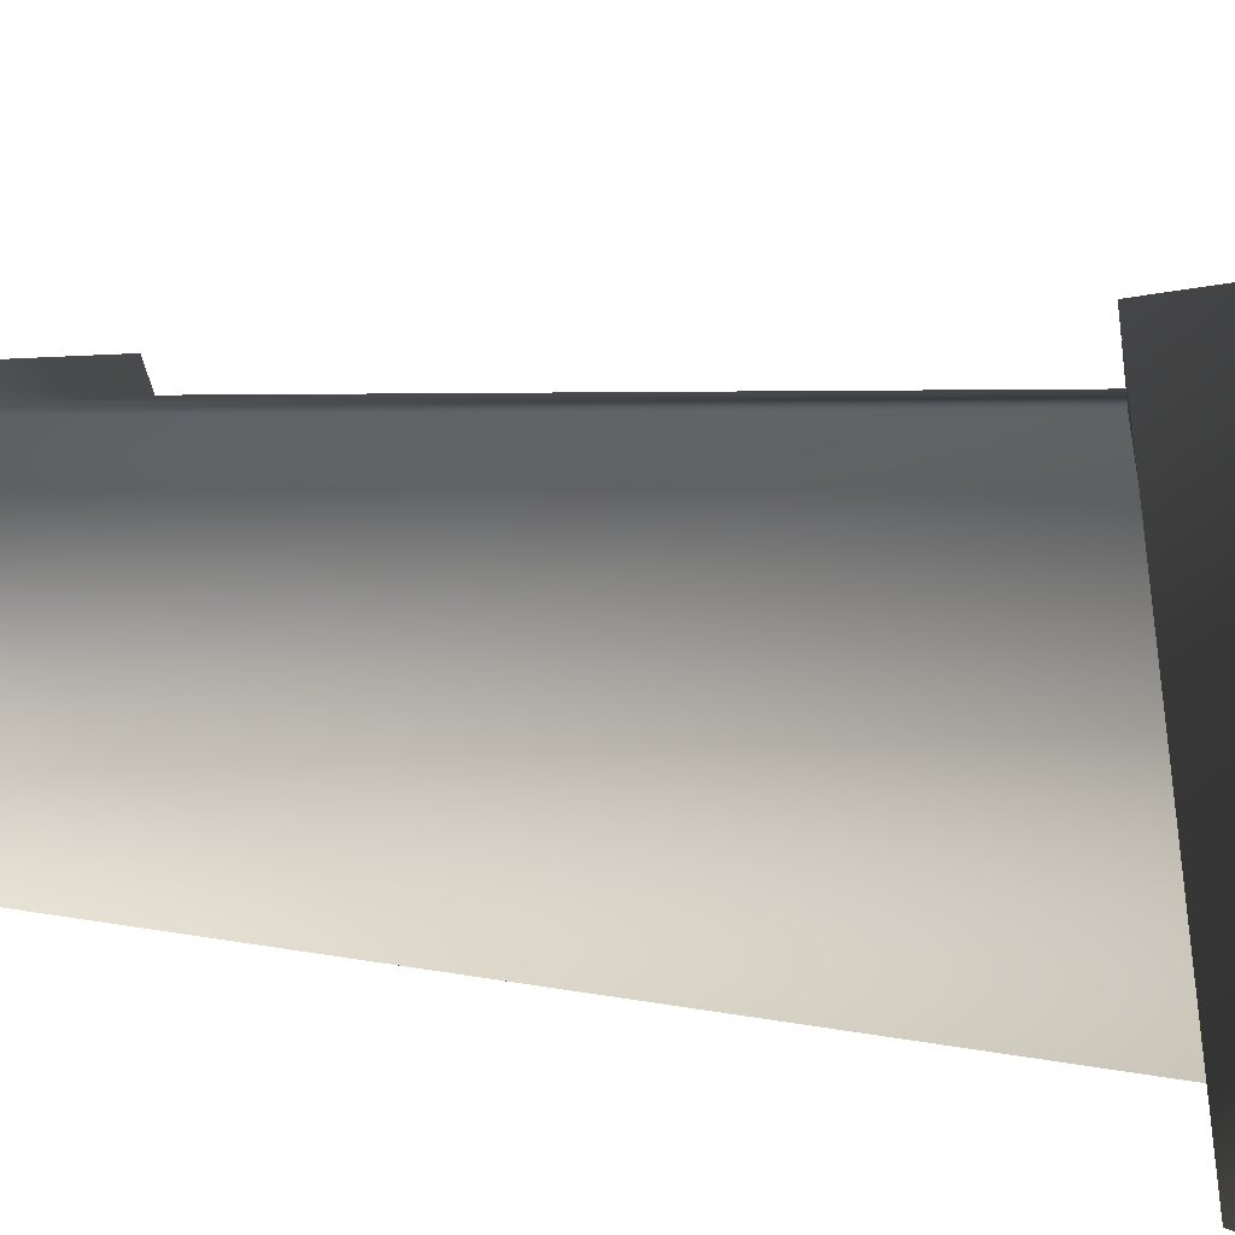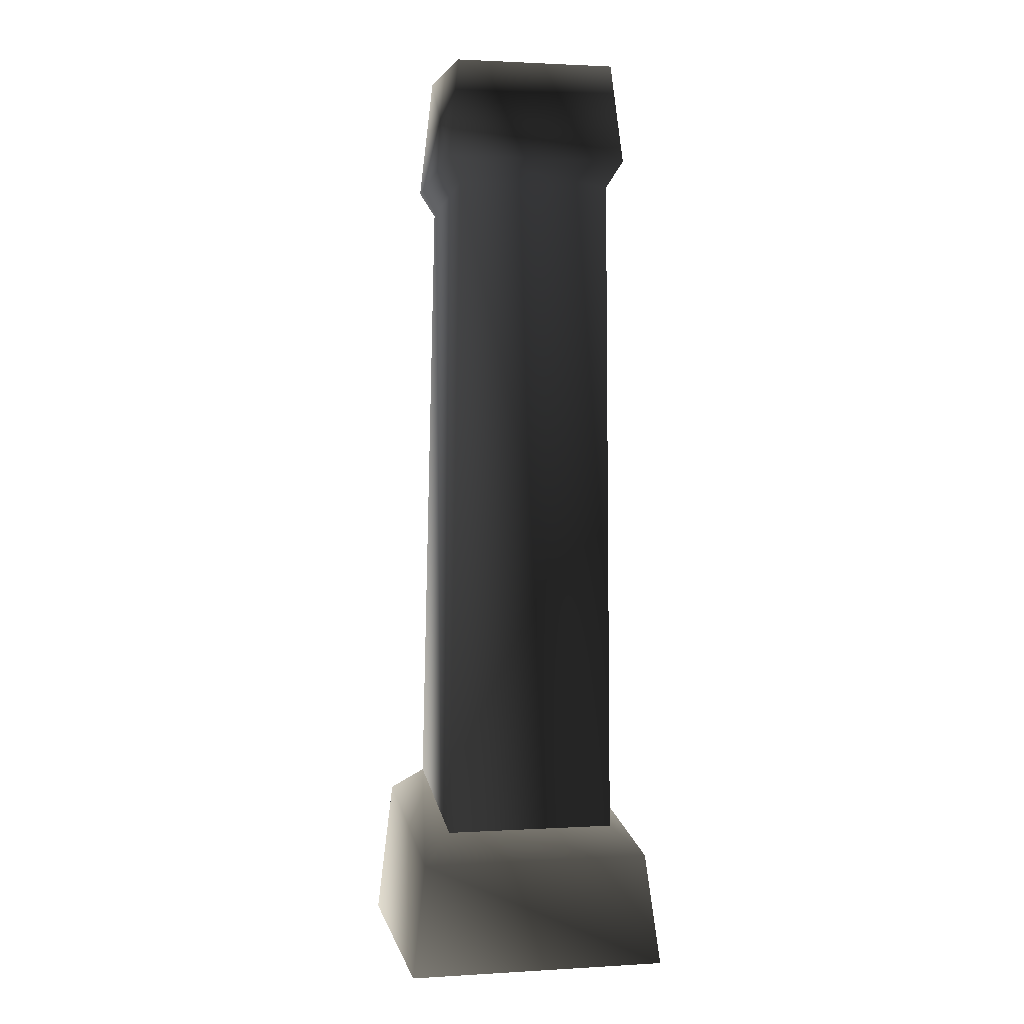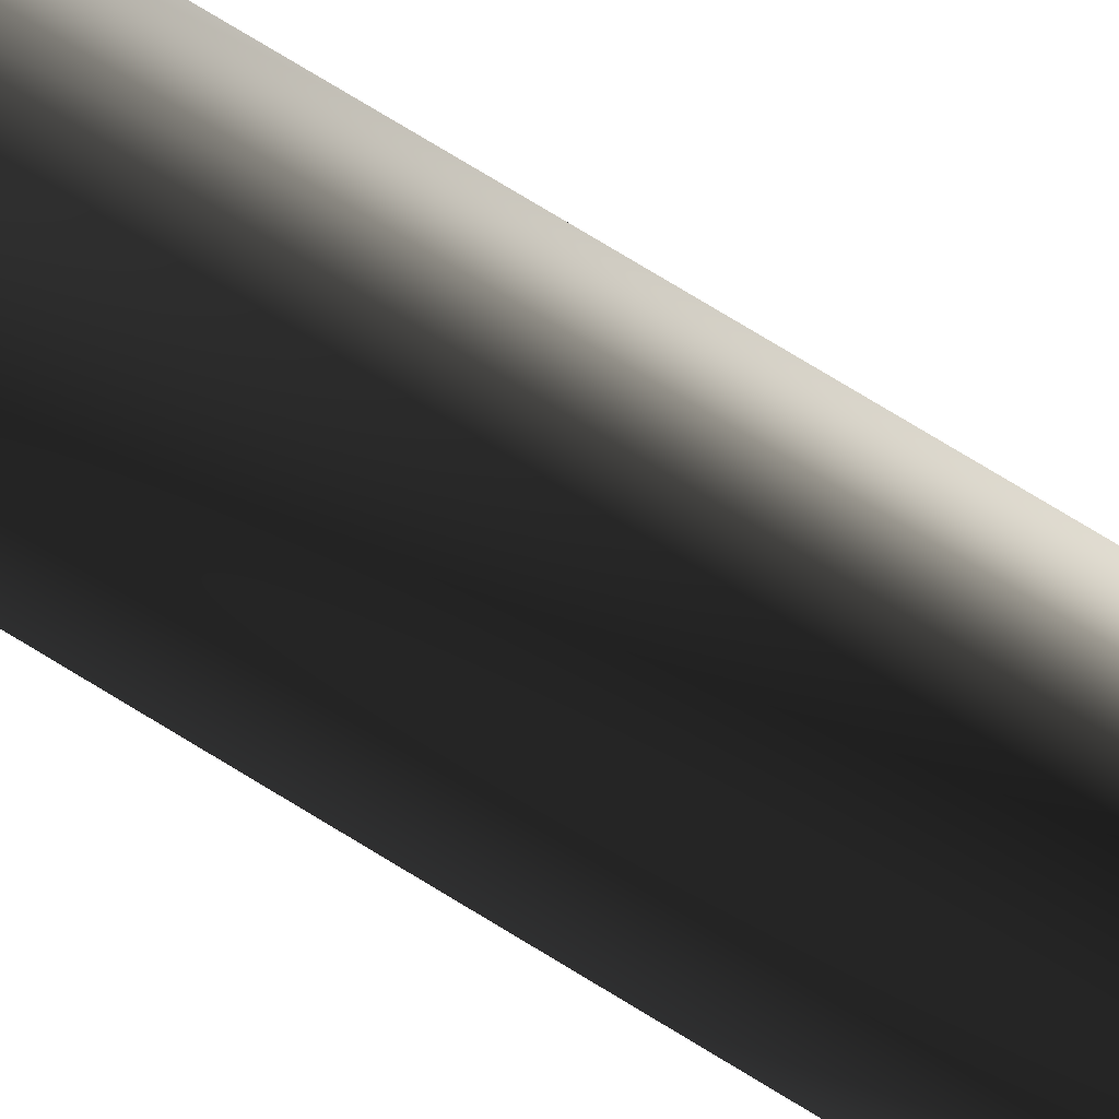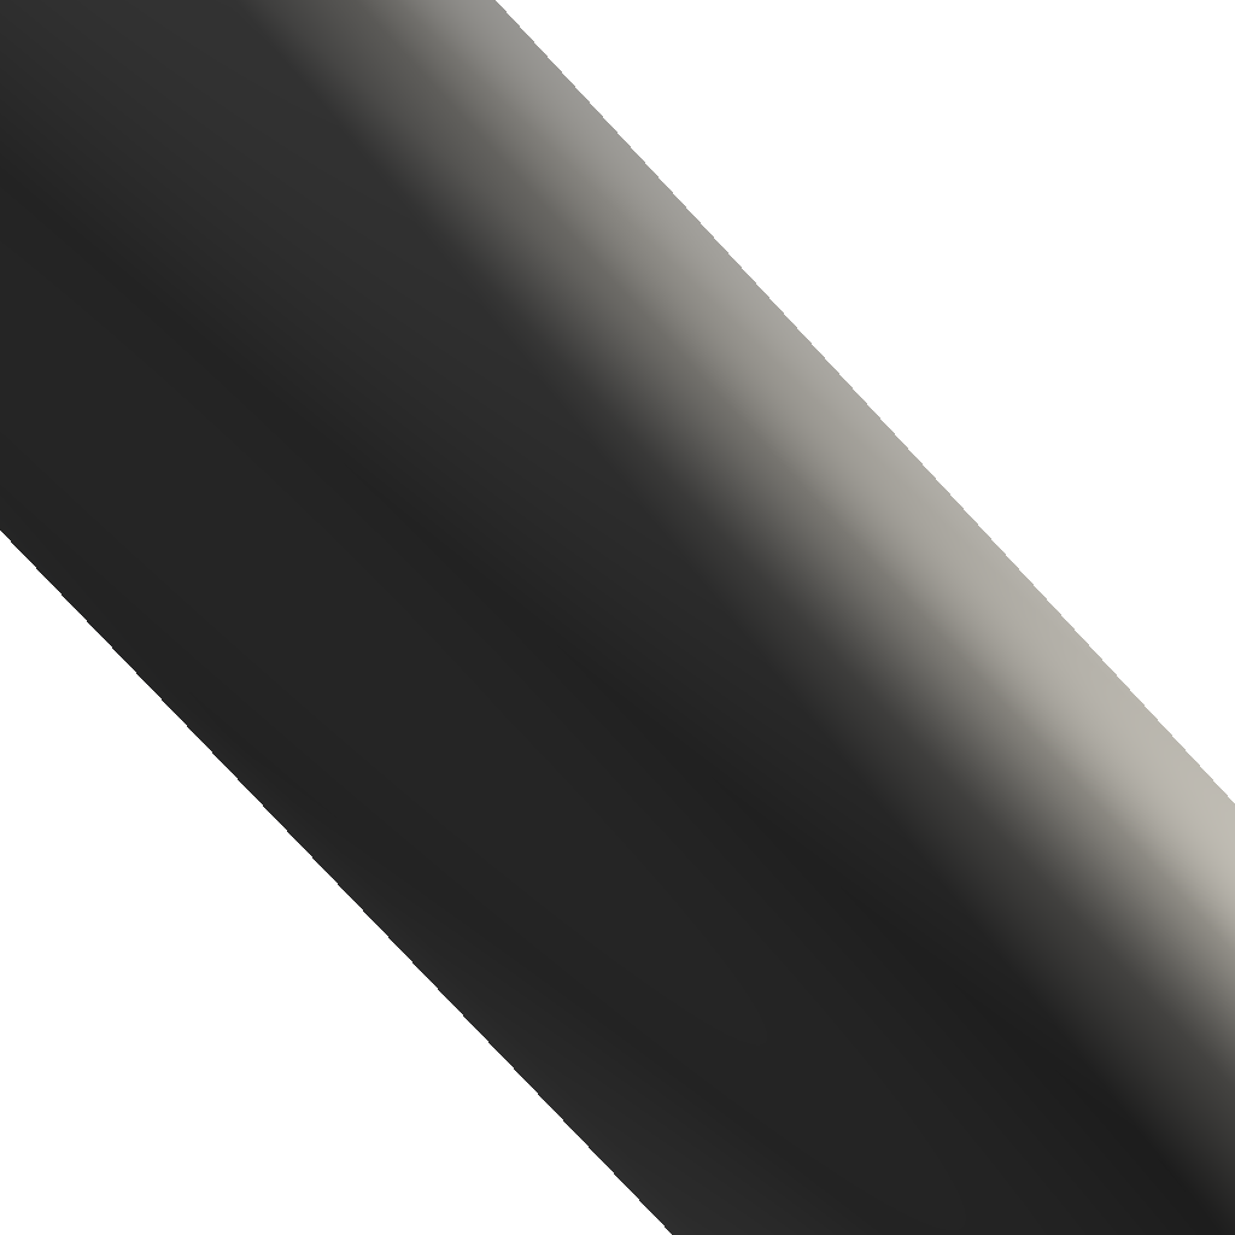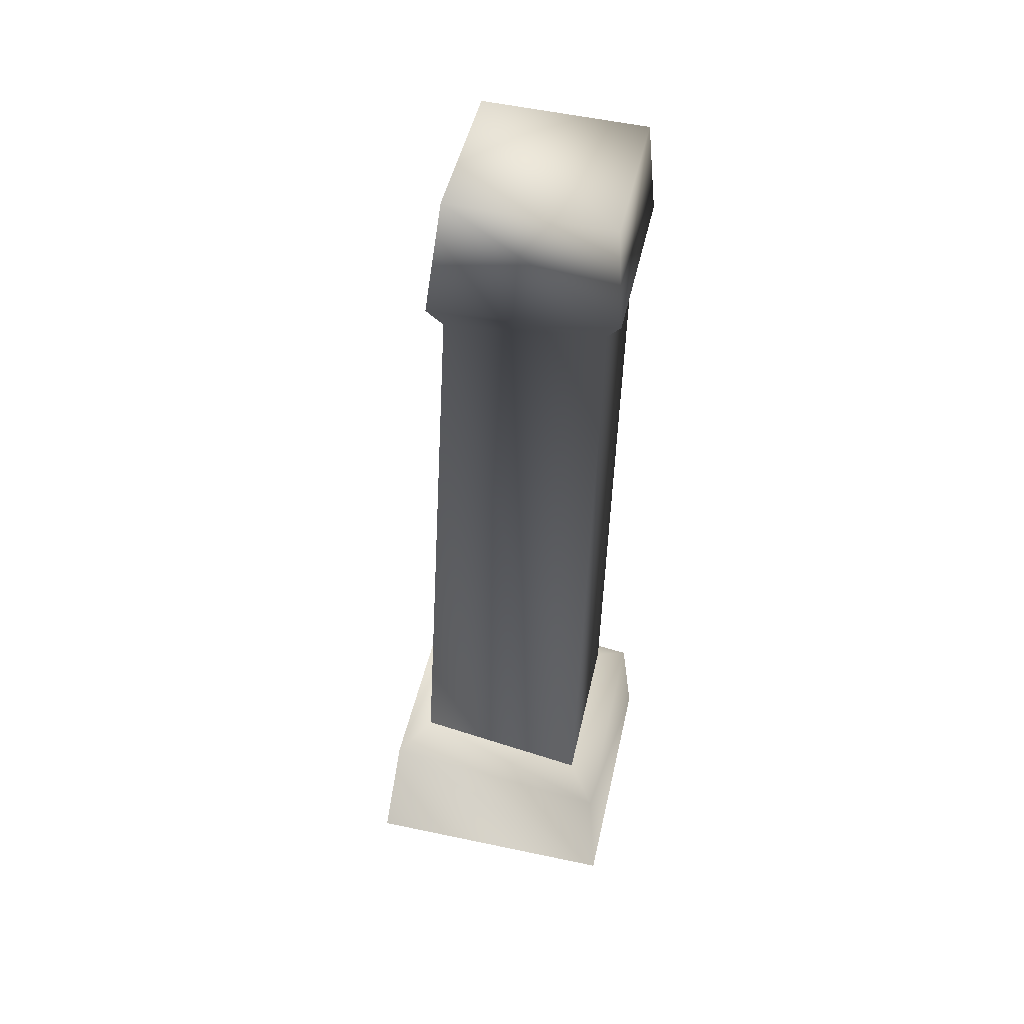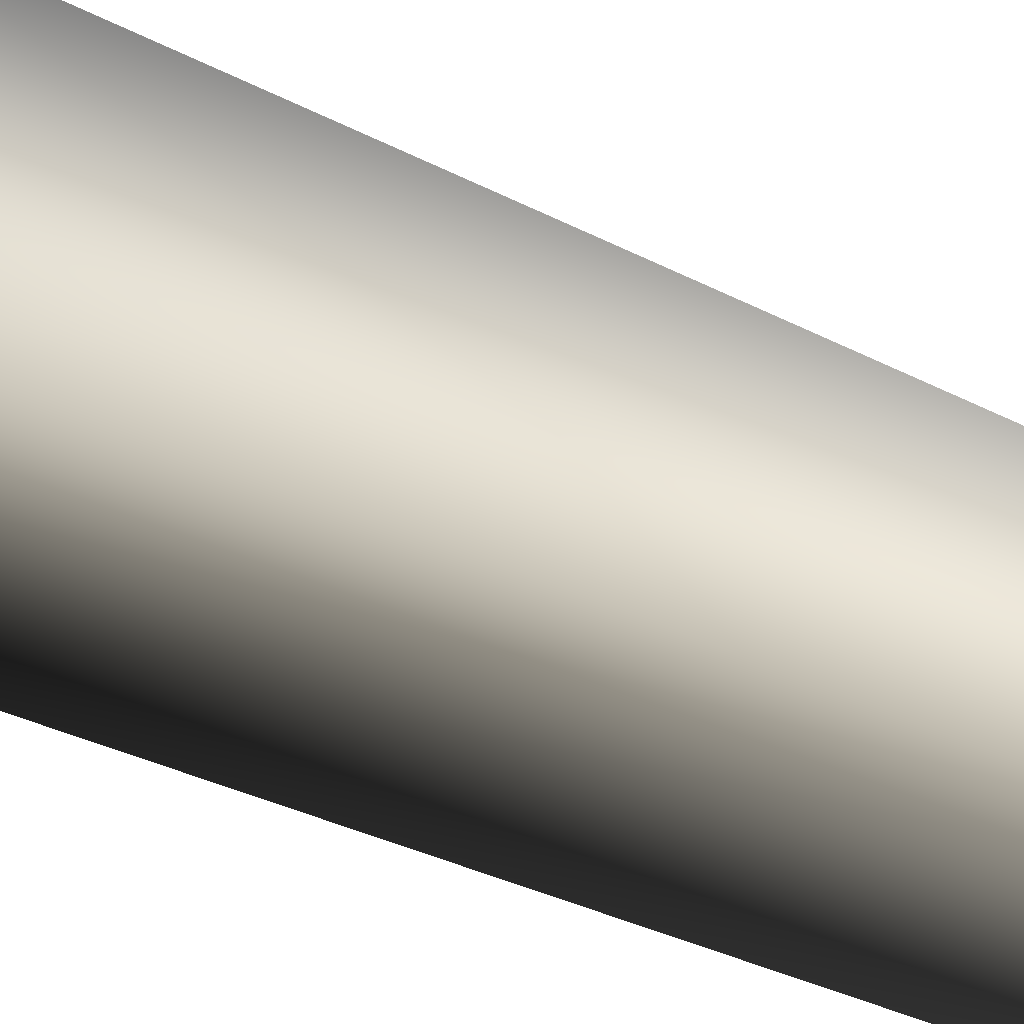
<metadata>
{"format":"obj","ext":"obj","renderer":"f3d","projection":"perspective","resolution":1024,"background":"white","views":[{"elev":5.6,"azim":-42.0,"up":"+Z"},{"elev":1.9,"azim":167.9,"up":"+Y"},{"elev":-65.0,"azim":-124.0,"up":"+Z"},{"elev":-55.6,"azim":-143.3,"up":"+Z"},{"elev":46.9,"azim":102.3,"up":"+Y"},{"elev":-37.7,"azim":59.7,"up":"+Z"}]}
</metadata>
<code>
v -0.6513 6.308 -0.8171
v -0.73 5.615 -0.8717
v -0.73 5.66 0.4092
v -0.6513 6.347 0.3065
v 0.4731 6.347 0.3065
v 0.4731 6.308 -0.8171
v -0.6513 6.308 -0.8171
v 0.8306 -0.2574 -0.9404
v -1.009 -0.2574 -0.9404
v -1.009 -0.1932 0.8979
v 0.8306 -0.1932 0.8979
v 0.5518 5.523 0.414
v 0.4731 6.347 0.3065
v -0.6513 6.347 0.3065
v -0.73 5.66 0.4092
v 0.5518 5.615 -0.8717
v 0.4731 6.308 -0.8171
v 0.4731 6.347 0.3065
v 0.5518 5.523 0.414
v -0.73 5.615 -0.8717
v -0.6513 6.308 -0.8171
v 0.4731 6.308 -0.8171
v 0.5518 5.615 -0.8717
v 0.8306 -0.2574 -0.9404
v 0.7321 0.5304 -0.8694
v 0.7321 0.804 0.7644
v 0.8306 -0.1932 0.8979
v -0.9103 0.804 0.7644
v -1.009 -0.1932 0.8979
v -0.9103 0.5304 -0.8694
v -1.009 -0.2574 -0.9404
v 0.7321 0.804 0.7644
v 0.5192 0.9777 0.5427
v -0.6974 0.9777 0.5427
v -0.9103 0.804 0.7644
v 0.7321 0.5304 -0.8694
v 0.5192 0.719 -0.6655
v -0.9103 0.5304 -0.8694
v -0.6974 0.719 -0.6655
v -0.6974 0.719 -0.6655
v -0.6322 5.439 -0.7677
v 0.454 5.439 -0.7677
v 0.5192 0.719 -0.6655
v 0.454 5.34 0.3226
v 0.5192 0.9777 0.5427
v -0.6322 5.34 0.3226
v -0.6974 0.9777 0.5427
v -0.6322 5.439 -0.7677
v -0.73 5.615 -0.8717
v 0.5518 5.615 -0.8717
v 0.454 5.439 -0.7677
v 0.5518 5.523 0.414
v 0.454 5.34 0.3226
v -0.73 5.66 0.4092
v -0.6322 5.34 0.3226
v -0.6513 6.347 0.3065
g GARDENARCHRIGHTPOST
o GARDENARCHRIGHTPOST0
f 1 2 3
f 4 5 6
f 6 7 4
f 8 9 10
f 11 8 10
f 12 13 14
f 14 15 12
f 16 17 18
f 18 19 16
f 20 21 22
f 22 23 20
f 24 25 26
f 26 27 24
f 27 26 28
f 28 29 27
f 29 28 30
f 30 31 29
f 31 30 25
f 25 24 31
f 32 33 34
f 34 35 32
f 33 32 36
f 36 37 33
f 37 36 38
f 38 39 37
f 39 38 35
f 35 34 39
f 40 41 42
f 42 43 40
f 43 42 44
f 44 45 43
f 45 44 46
f 46 47 45
f 47 46 41
f 41 40 47
f 48 49 50
f 50 51 48
f 51 50 52
f 52 53 51
f 53 52 54
f 54 55 53
f 55 54 49
f 49 48 55
f 3 56 1

</code>
